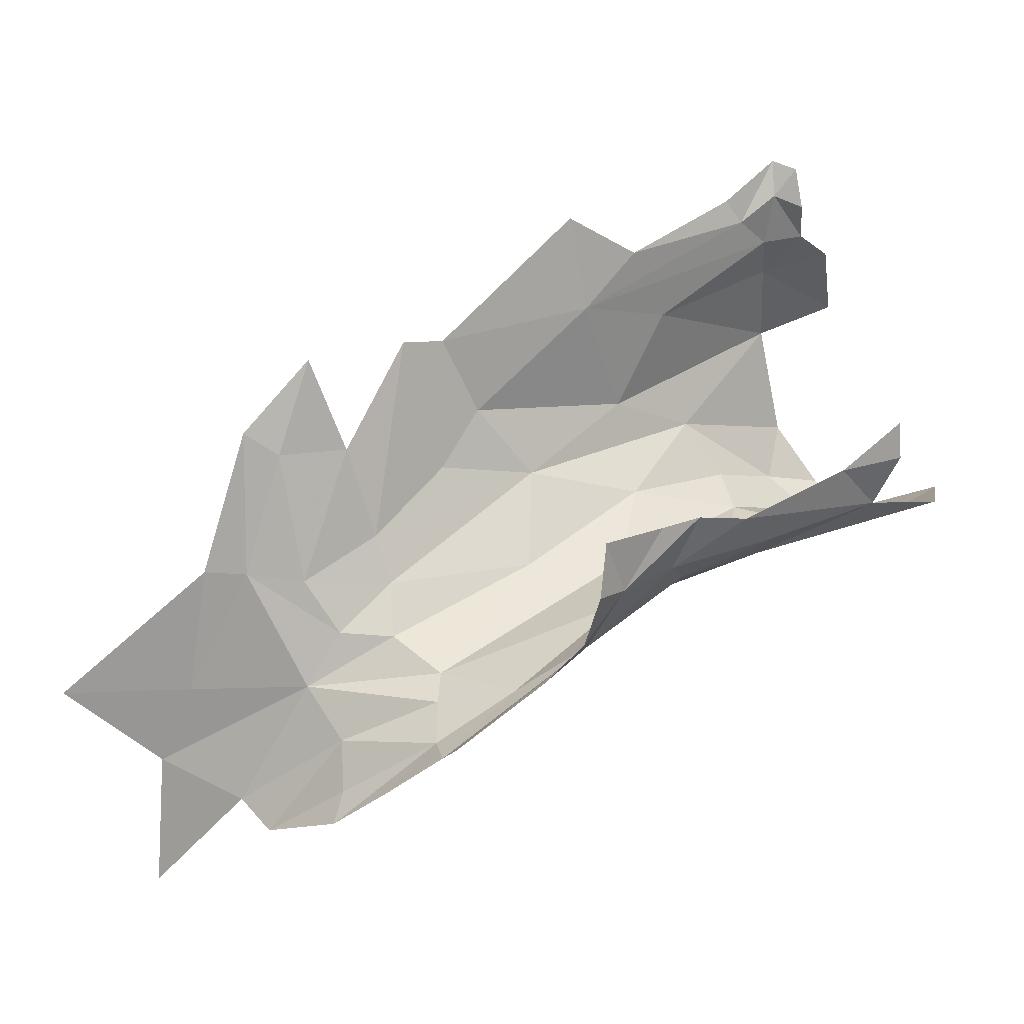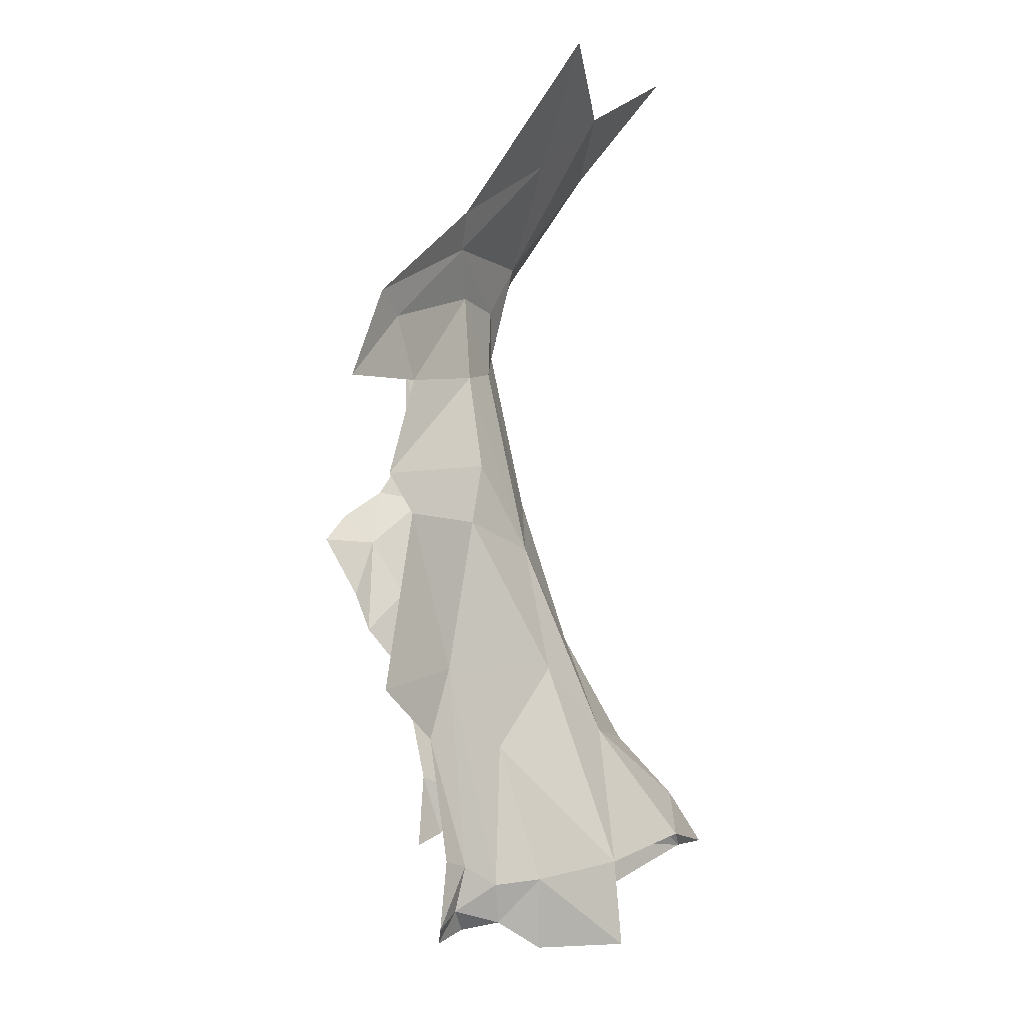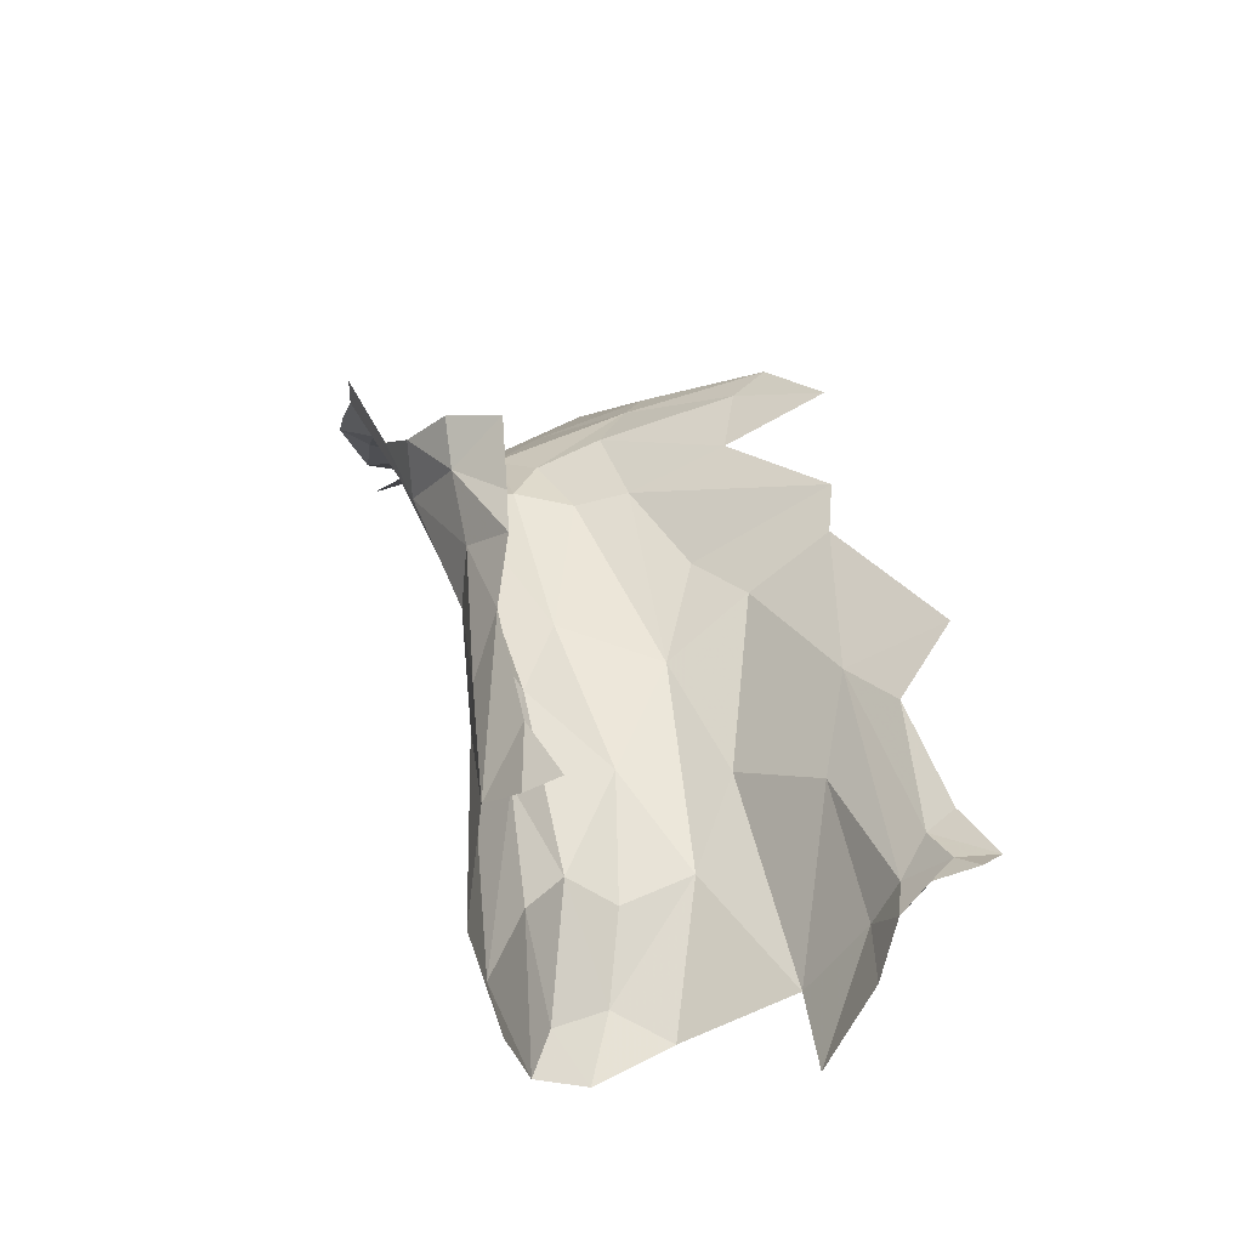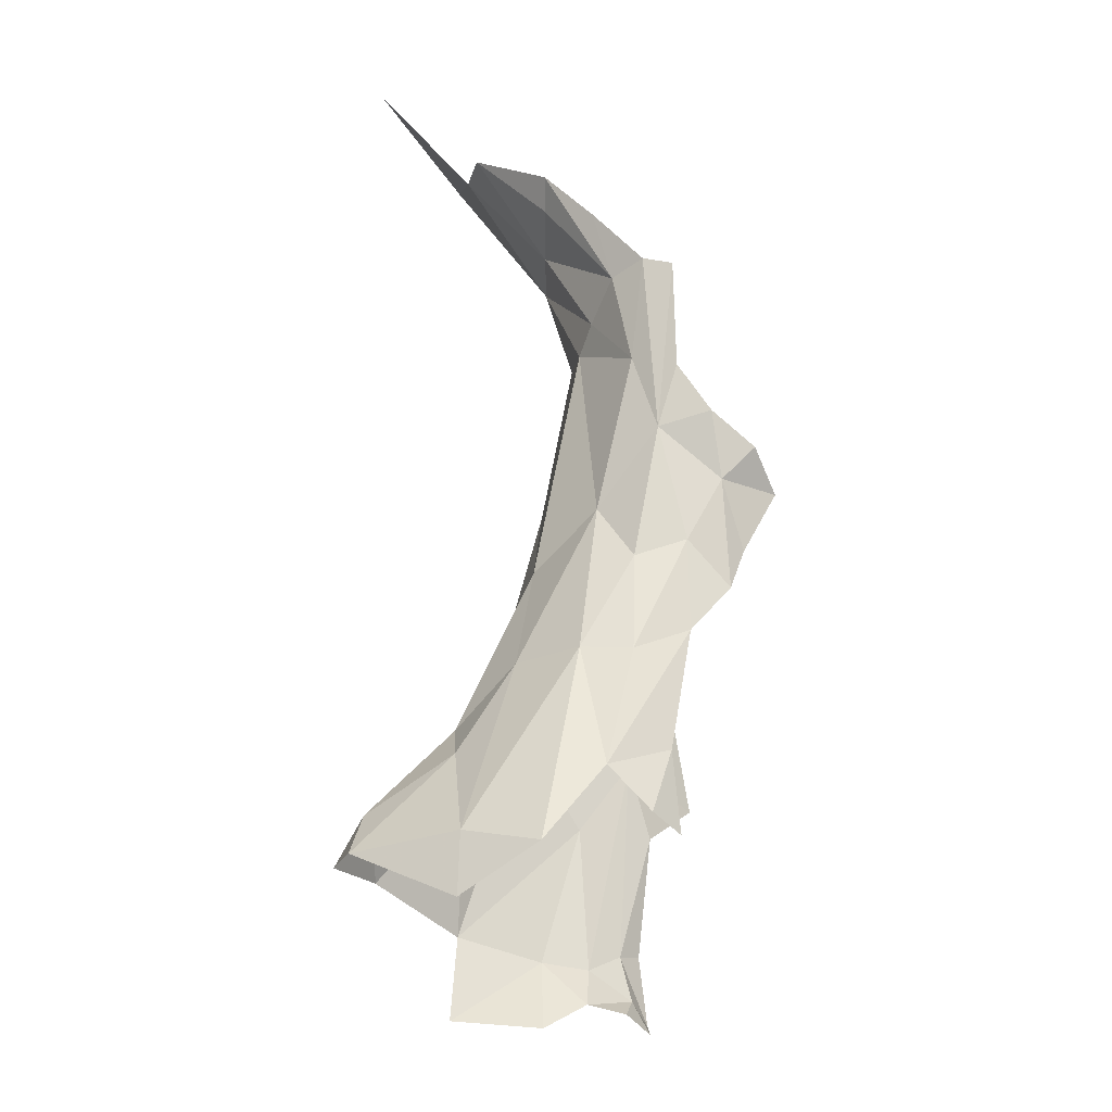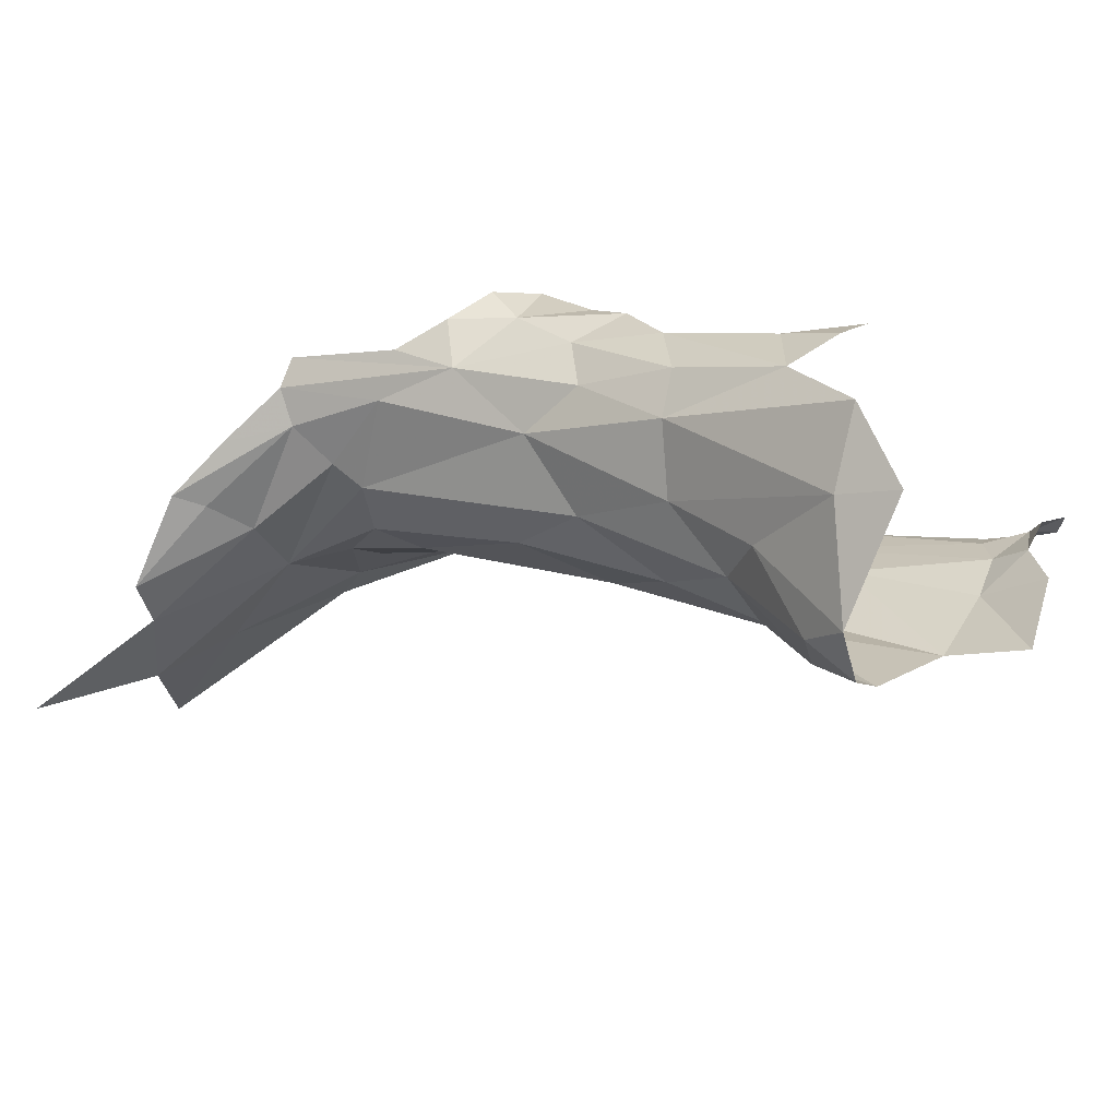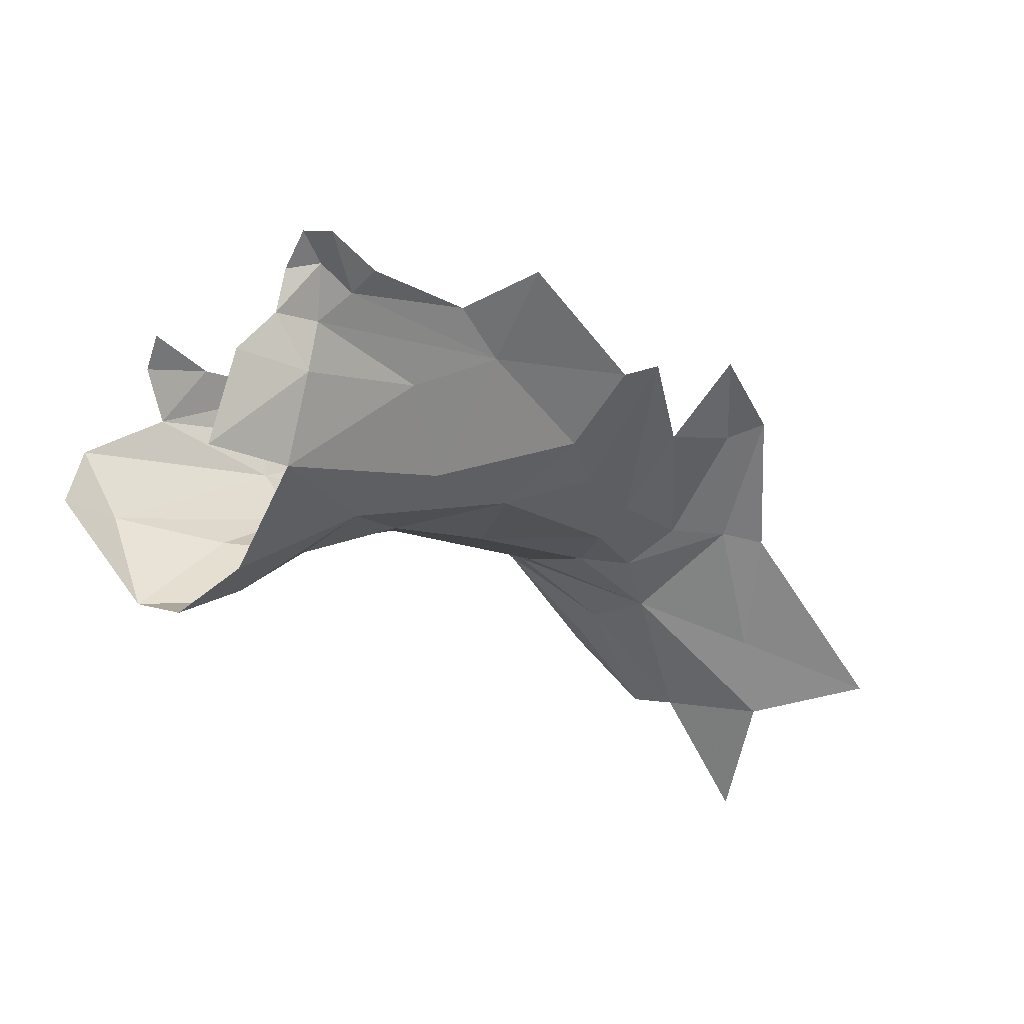
<metadata>
{"format":"obj","ext":"obj","renderer":"f3d","projection":"perspective","resolution":1024,"background":"white","views":[{"elev":79.3,"azim":93.4,"up":"+Y"},{"elev":29.5,"azim":-81.0,"up":"+Z"},{"elev":28.8,"azim":-159.9,"up":"+Y"},{"elev":-63.2,"azim":101.7,"up":"+Z"},{"elev":-23.8,"azim":152.2,"up":"+Y"},{"elev":-33.1,"azim":-103.0,"up":"+Y"}]}
</metadata>
<code>
v 3.708 0.5822 -1.769
v 3.601 0.7061 -1.955
v 3.763 0.6126 -1.828
v 3.427 0.8632 -2.381
v 3.507 0.8375 -2.261
v 3.327 0.7384 -2.442
v 3.408 0.7162 -1.938
v 3.31 0.704 -2.022
v 3.409 0.7149 -2.035
v 3.627 0.9337 -2.167
v 3.637 0.8846 -2.143
v 3.323 0.7508 -1.87
v 3.318 0.7548 -1.766
v 3.113 0.8393 -1.817
v 3.517 0.6306 -1.666
v 3.531 0.5639 -1.42
v 3.316 0.7444 -1.688
v 3.281 0.7903 -2.545
v 3.21 0.6835 -2.689
v 3.199 0.7688 -2.703
v 3.528 0.7736 -2.125
v 3.505 0.6874 -1.884
v 3.229 0.7266 -1.991
v 3.089 0.8063 -1.933
v 2.887 0.8133 -2.022
v 3.085 0.6798 -2.101
v 3.068 0.5936 -2.266
v 3.078 0.5953 -3.024
v 3.109 0.7042 -2.892
v 3.473 0.741 -2.126
v 3.857 0.4442 -1.609
v 3.641 0.5452 -1.611
v 3.281 0.8796 -2.522
v 3.338 0.9521 -2.438
v 3.436 0.9557 -2.374
v 3.606 0.8254 -2.129
v 2.918 0.428 -2.561
v 3.077 0.5166 -2.465
v 2.973 0.6781 -2.16
v 2.908 0.5247 -2.424
v 2.868 0.7688 -2.09
v 3.183 0.8611 -2.649
v 3.693 0.7246 -1.965
v 3.751 0.7363 -1.953
v 3.248 0.6277 -2.271
v 3.2 0.9353 -2.562
v 3.698 0.8106 -2.046
v 3.035 0.761 -2.932
v 3.073 0.8024 -2.824
v 2.948 0.8895 -1.861
v 3.23 0.6101 -2.444
v 3.172 0.5697 -2.637
v 3.082 0.8598 -1.753
v 3.501 0.912 -2.31
v 3.083 0.4493 -2.662
v 2.978 0.7958 -2.924
v 3.364 1.015 -2.396
v 3.272 1.034 -2.4
v 3.228 0.9661 -2.497
v 3.009 0.3995 -2.636
v 2.566 0.5653 -2.758
v 2.584 0.5725 -2.687
v 2.511 0.6339 -2.696
v 2.985 0.294 -2.741
v 3.08 0.4678 -2.959
v 3.101 0.4574 -2.766
v 3.046 0.2966 -2.814
v 3.039 0.2767 -2.907
v 2.711 0.371 -2.706
v 2.746 0.5909 -2.497
v 2.527 0.6258 -2.751
v 2.576 0.4915 -2.815
v 2.641 0.3468 -2.841
v 2.621 0.4975 -2.693
v 2.878 0.2715 -2.757
v 2.768 0.6872 -2.35
v 2.623 0.7737 -2.31
v 2.975 0.2318 -2.842
v 3.019 0.4519 -3.048
v 2.447 0.6491 -2.689
v 2.564 0.6247 -2.636
v 2.533 0.6523 -2.604
v 2.463 0.6557 -2.733
v 2.66 0.7027 -2.433
f 1 2 3
f 4 5 6
f 7 8 9
f 4 10 11
f 12 13 14
f 15 16 17
f 18 19 20
f 21 2 22
f 5 4 11
f 23 12 24
f 25 23 24
f 26 27 23
f 28 29 19
f 30 21 22
f 13 15 17
f 1 31 32
f 20 33 18
f 26 23 25
f 4 34 35
f 4 33 34
f 7 9 22
f 2 21 36
f 23 8 12
f 23 27 8
f 27 37 38
f 27 39 40
f 26 25 41
f 4 18 33
f 4 6 18
f 19 18 6
f 22 1 32
f 22 2 1
f 29 20 19
f 29 42 20
f 43 44 3
f 43 36 44
f 38 45 27
f 33 20 42
f 33 46 34
f 21 5 36
f 30 6 5
f 21 30 5
f 11 36 5
f 47 44 36
f 29 48 49
f 14 24 12
f 12 7 13
f 12 8 7
f 45 9 8
f 37 27 40
f 24 14 50
f 39 26 41
f 39 27 26
f 51 6 30
f 51 52 6
f 53 14 13
f 53 50 14
f 32 15 22
f 32 16 15
f 54 4 35
f 11 47 36
f 42 46 33
f 55 51 38
f 55 52 51
f 17 53 13
f 48 56 49
f 45 51 30
f 34 57 35
f 34 58 57
f 2 43 3
f 2 36 43
f 51 45 38
f 30 9 45
f 30 22 9
f 52 19 6
f 13 22 15
f 13 7 22
f 34 59 58
f 34 46 59
f 54 10 4
f 45 8 27
f 29 49 42
f 60 38 37
f 61 62 63
f 60 37 64
f 65 19 52
f 66 67 68
f 40 69 37
f 40 70 69
f 71 61 63
f 72 73 74
f 75 37 69
f 39 41 76
f 76 41 77
f 67 78 68
f 79 65 68
f 65 66 68
f 79 28 65
f 74 69 70
f 75 64 37
f 75 78 64
f 66 52 55
f 61 74 62
f 61 72 74
f 80 81 82
f 80 83 63
f 55 38 60
f 62 74 70
f 60 64 55
f 73 69 74
f 82 81 84
f 67 64 78
f 67 55 64
f 84 76 77
f 71 63 83
f 84 81 76
f 39 76 40
f 62 76 81
f 76 70 40
f 76 62 70
f 63 81 80
f 63 62 81
f 52 66 65
f 28 19 65
f 66 55 67

</code>
